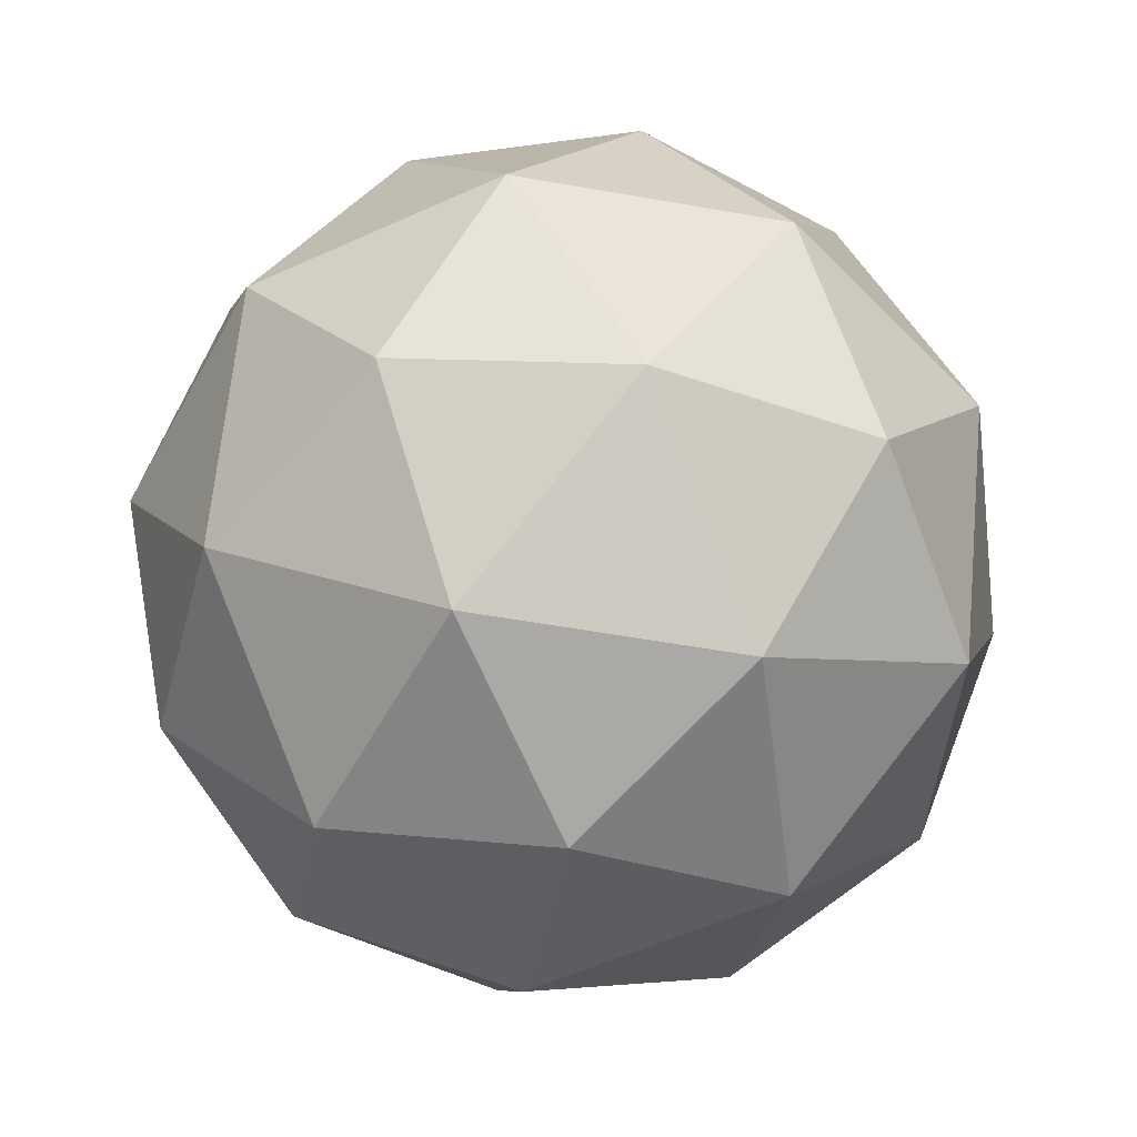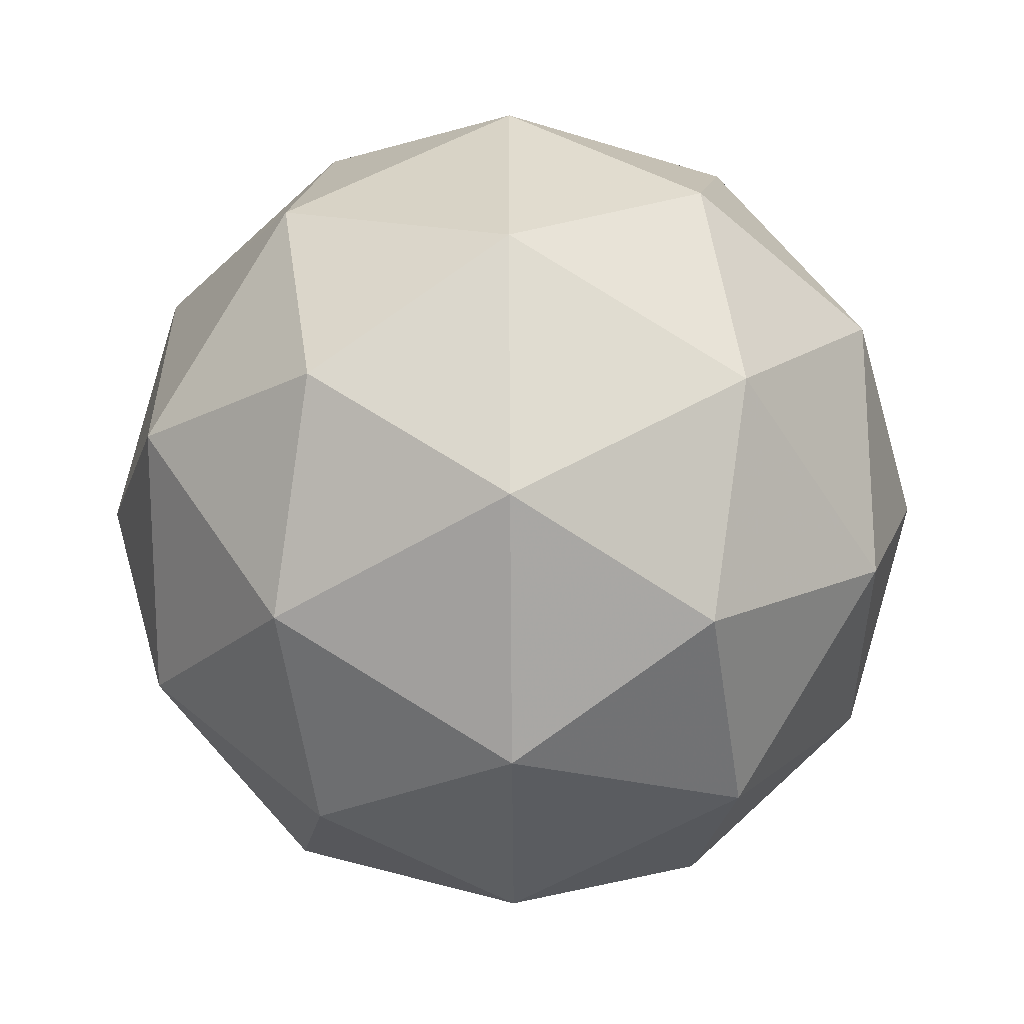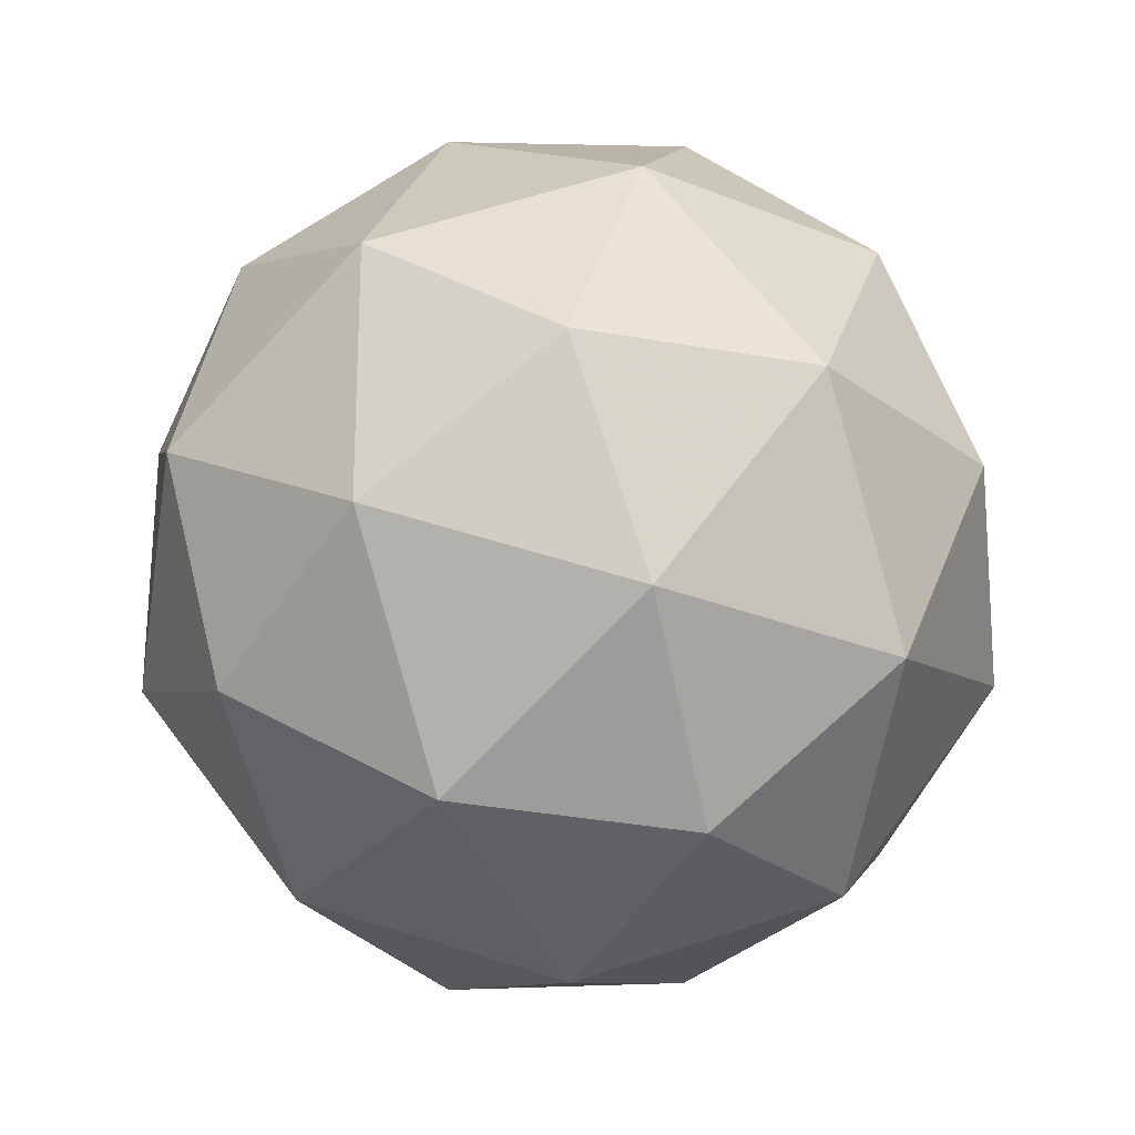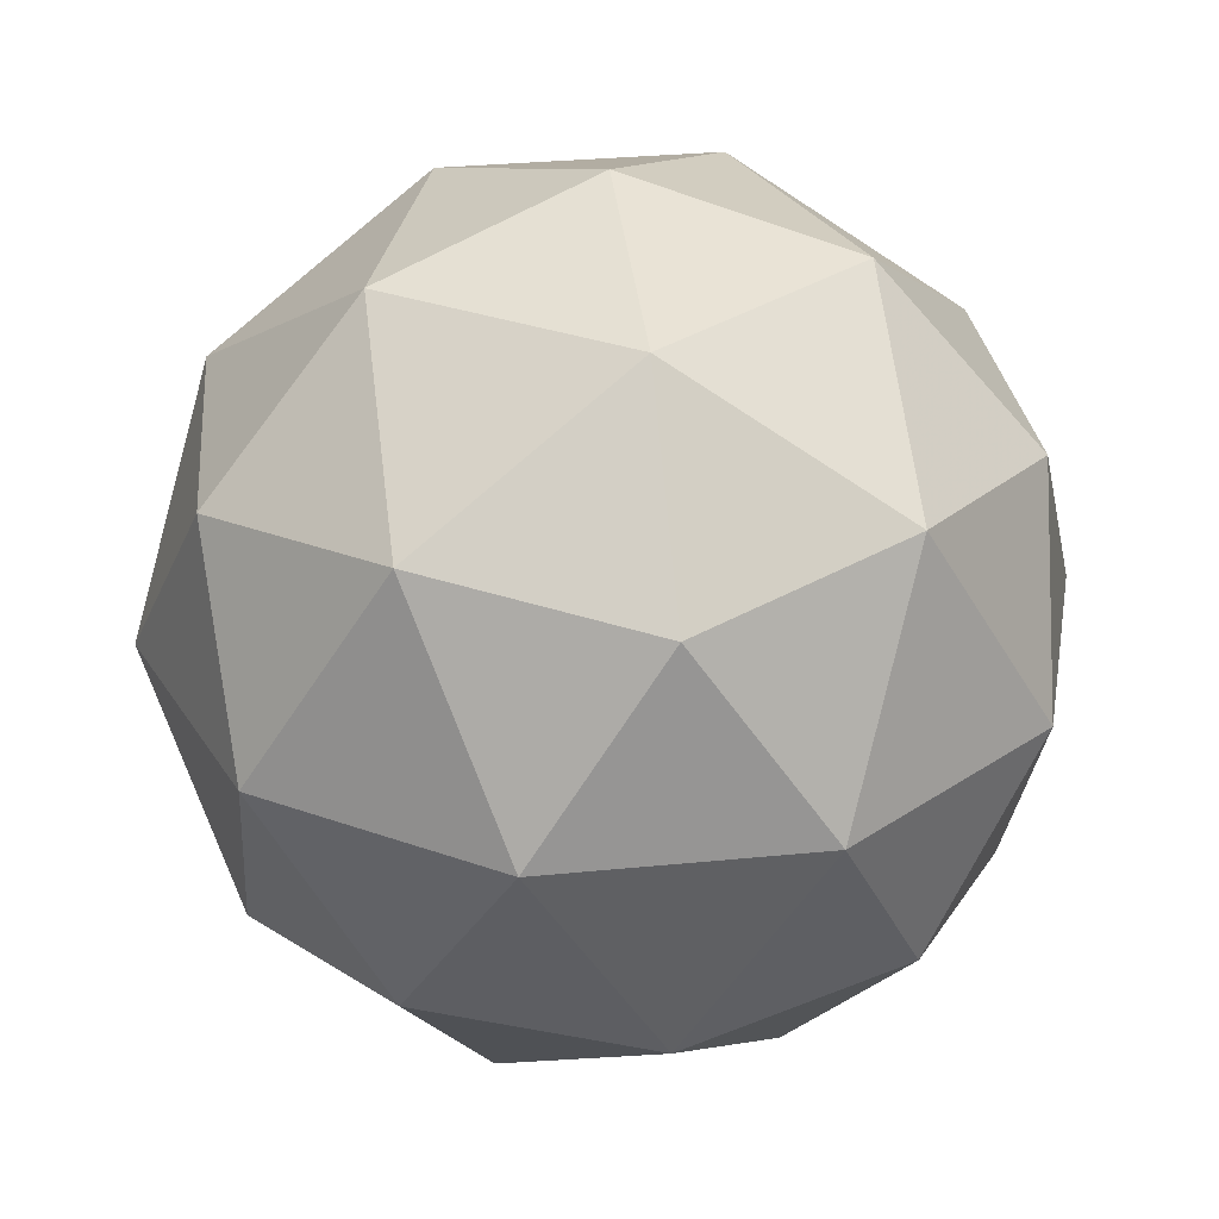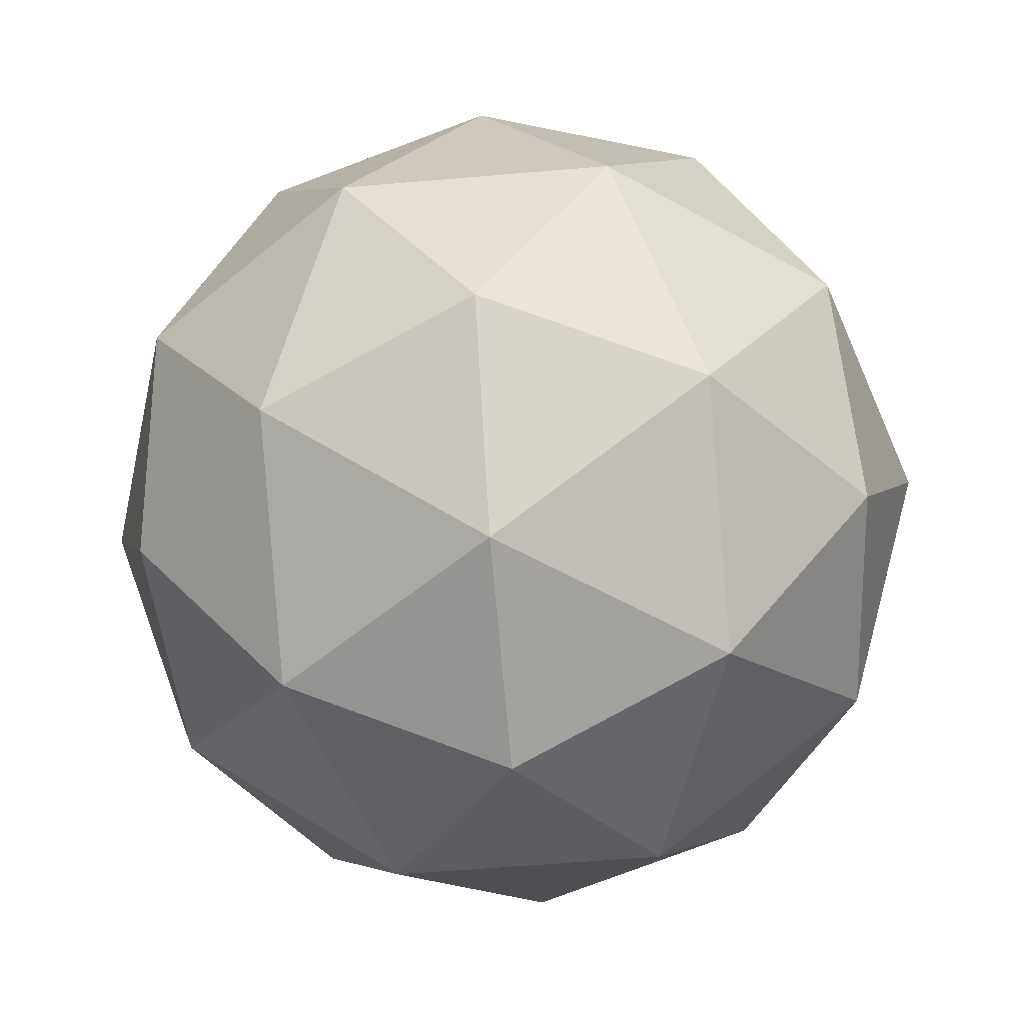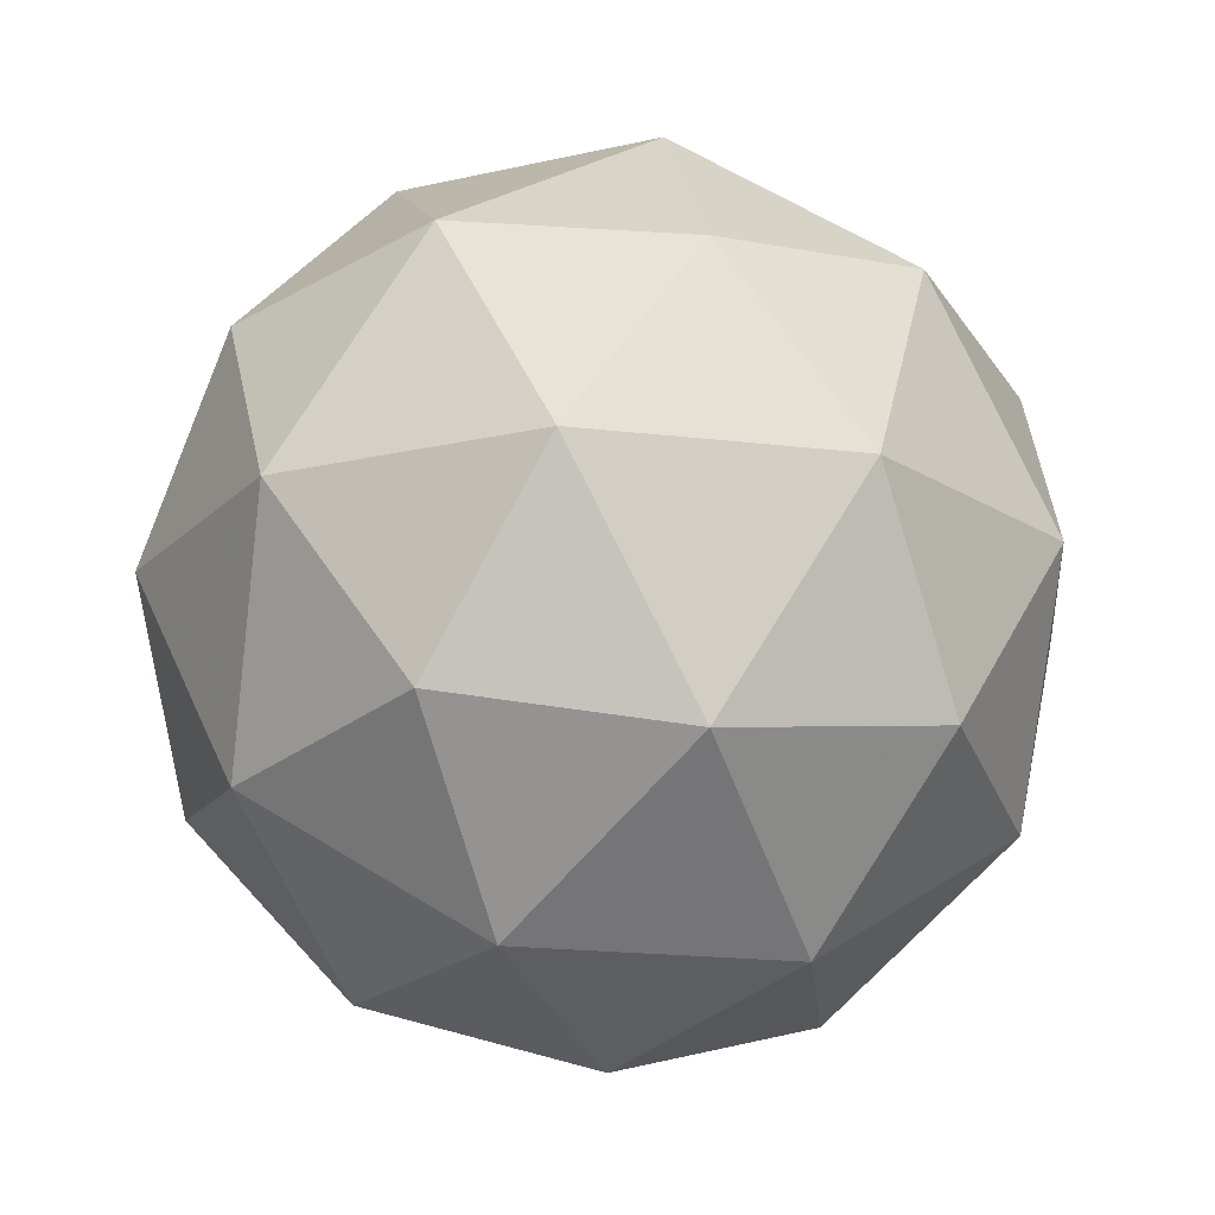
<metadata>
{"format":"obj","ext":"obj","renderer":"f3d","projection":"perspective","resolution":1024,"background":"white","views":[{"elev":-56.1,"azim":-64.5,"up":"+Y"},{"elev":-56.2,"azim":-89.6,"up":"+Z"},{"elev":61.6,"azim":71.6,"up":"+Y"},{"elev":30.2,"azim":9.7,"up":"+Y"},{"elev":-55.3,"azim":-12.8,"up":"+Y"},{"elev":-19.5,"azim":-138.7,"up":"+Y"}]}
</metadata>
<code>
g ADLR-i4-g143-s676
v 3939 621.5 -3463
v 4028 652.9 -3398
v 3905 652.9 -3358
v 4091 737.6 -3353
v 4118 721.1 -3463
v 3829 652.9 -3463
v 3905 652.9 -3568
v 4028 652.9 -3528
v 4139 831.5 -3398
v 3881 737.6 -3284
v 3994 721.1 -3293
v 3939 831.5 -3253
v 3751 737.6 -3463
v 3794 721.1 -3358
v 3739 831.5 -3398
v 3881 737.6 -3642
v 3794 721.1 -3568
v 3816 831.5 -3633
v 4091 737.6 -3573
v 3994 721.1 -3633
v 4062 831.5 -3633
v 4062 831.5 -3293
v 3816 831.5 -3293
v 3739 831.5 -3528
v 3939 831.5 -3673
v 4139 831.5 -3528
v 3997 925.4 -3284
v 4083 941.9 -3358
v 3973 1010 -3358
v 3787 925.4 -3353
v 3884 941.9 -3293
v 3850 1010 -3398
v 3787 925.4 -3573
v 3760 941.9 -3463
v 3850 1010 -3528
v 3997 925.4 -3642
v 3884 941.9 -3633
v 3973 1010 -3568
v 4127 925.4 -3463
v 4083 941.9 -3568
v 4049 1010 -3463
v 3939 1042 -3463
f 1 2 3
f 4 2 5
f 1 3 6
f 1 6 7
f 1 7 8
f 4 5 9
f 10 11 12
f 13 14 15
f 16 17 18
f 19 20 21
f 4 9 22
f 10 12 23
f 13 15 24
f 16 18 25
f 19 21 26
f 27 28 29
f 30 31 32
f 33 34 35
f 36 37 38
f 39 40 41
f 41 38 42
f 41 40 38
f 40 36 38
f 38 35 42
f 38 37 35
f 37 33 35
f 35 32 42
f 35 34 32
f 34 30 32
f 32 29 42
f 32 31 29
f 31 27 29
f 29 41 42
f 29 28 41
f 28 39 41
f 26 40 39
f 26 21 40
f 21 36 40
f 25 37 36
f 25 18 37
f 18 33 37
f 24 34 33
f 24 15 34
f 15 30 34
f 23 31 30
f 23 12 31
f 12 27 31
f 22 28 27
f 22 9 28
f 9 39 28
f 21 25 36
f 21 20 25
f 20 16 25
f 18 24 33
f 18 17 24
f 17 13 24
f 15 23 30
f 15 14 23
f 14 10 23
f 12 22 27
f 12 11 22
f 11 4 22
f 9 26 39
f 9 5 26
f 5 19 26
f 8 20 19
f 8 7 20
f 7 16 20
f 7 17 16
f 7 6 17
f 6 13 17
f 6 14 13
f 6 3 14
f 3 10 14
f 5 8 19
f 5 2 8
f 2 1 8
f 3 11 10
f 3 2 11
f 2 4 11
f 2 4 11

</code>
